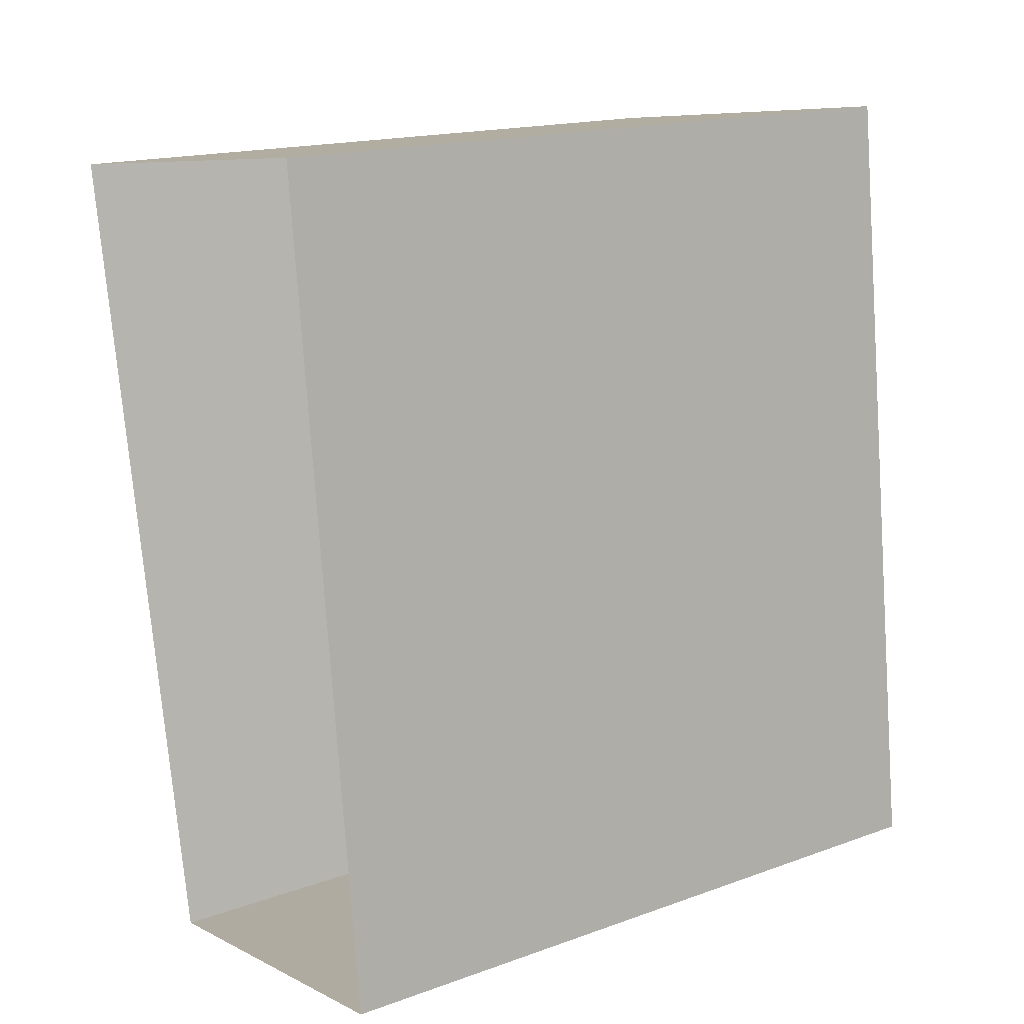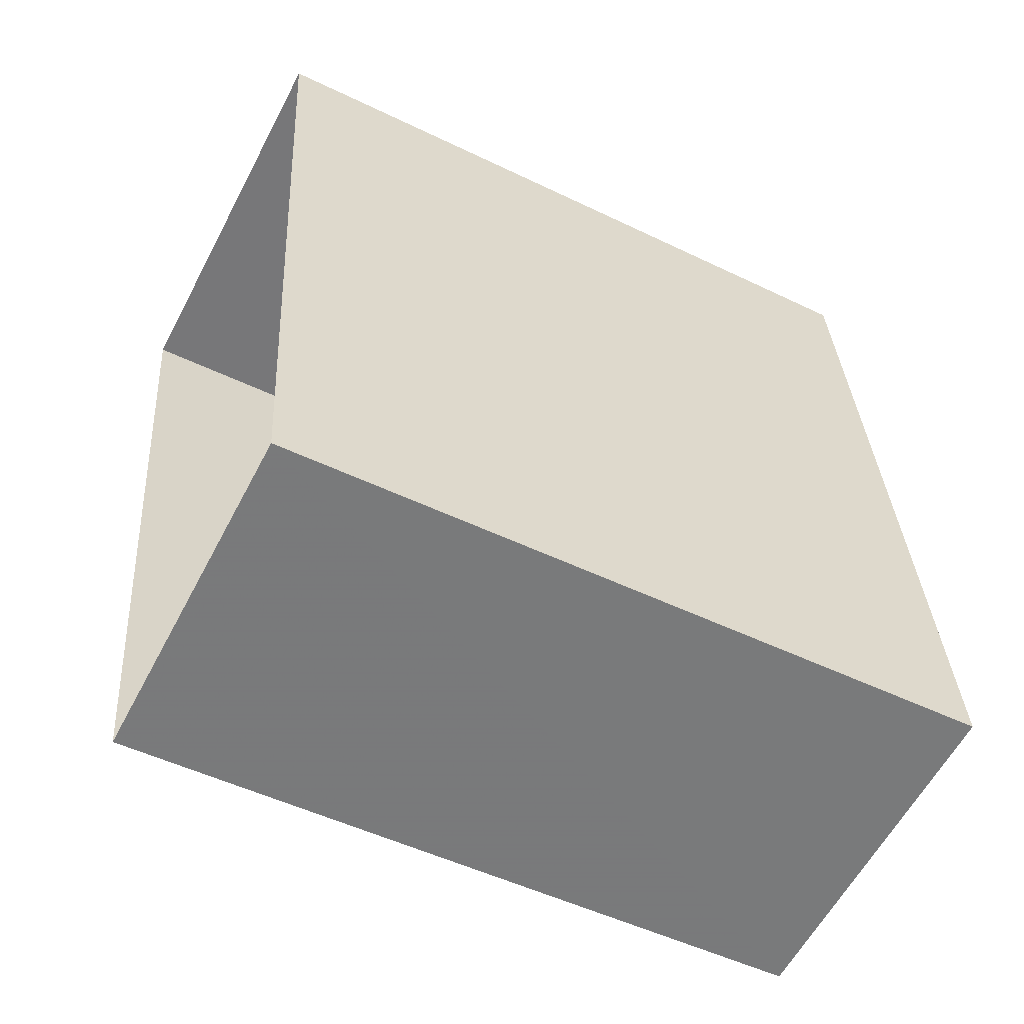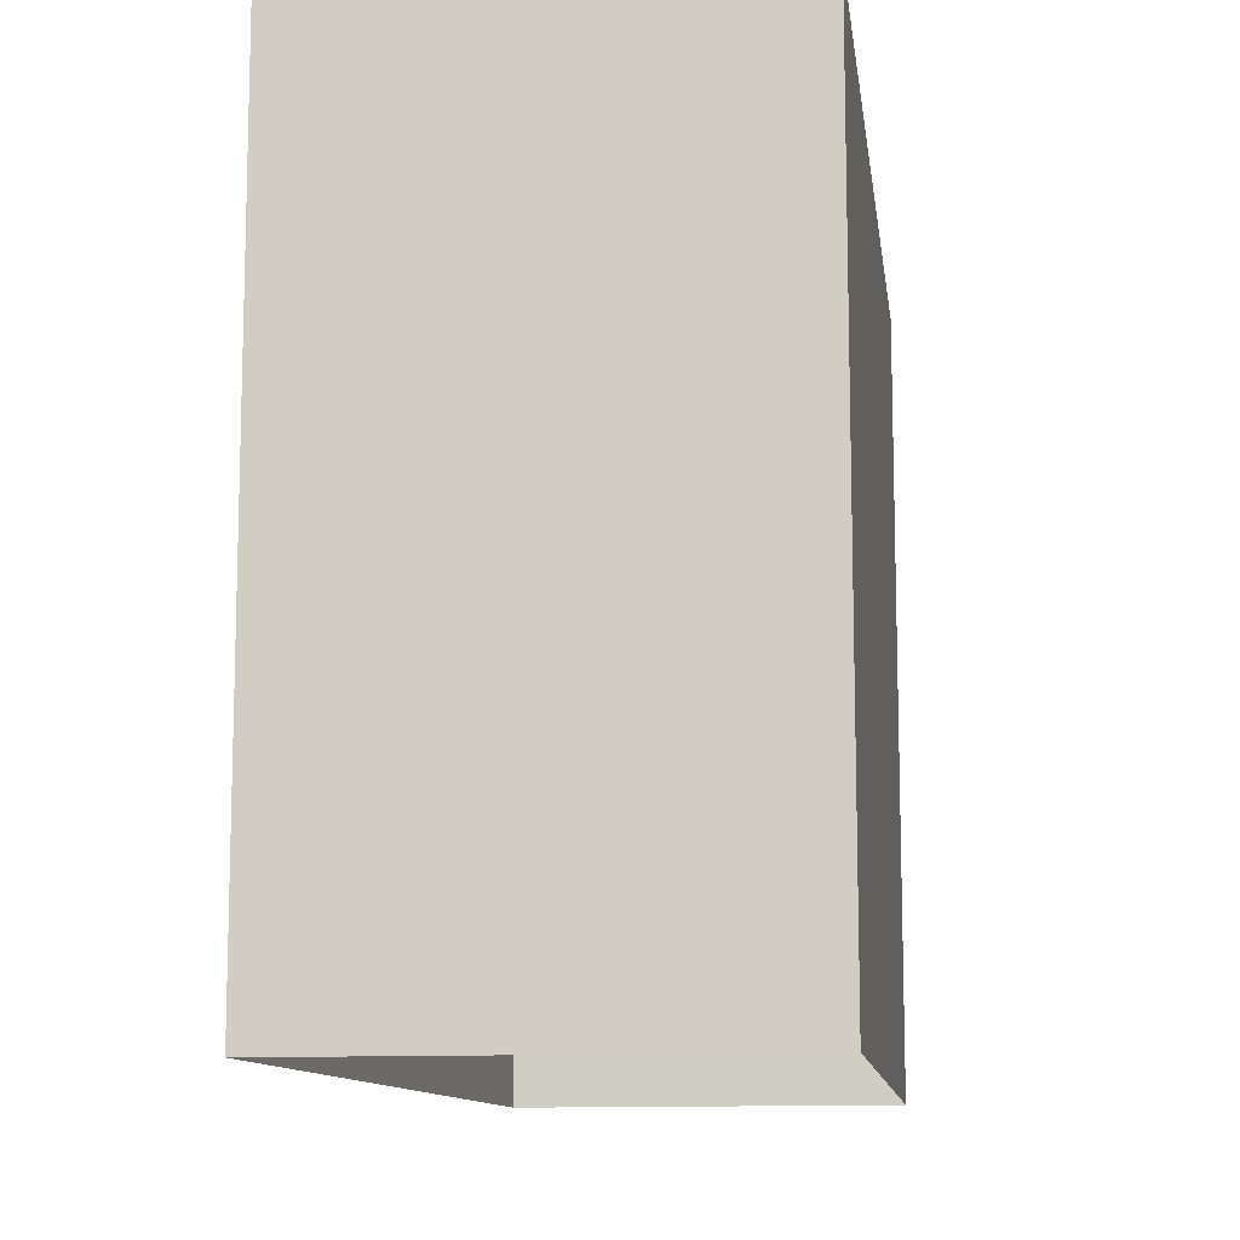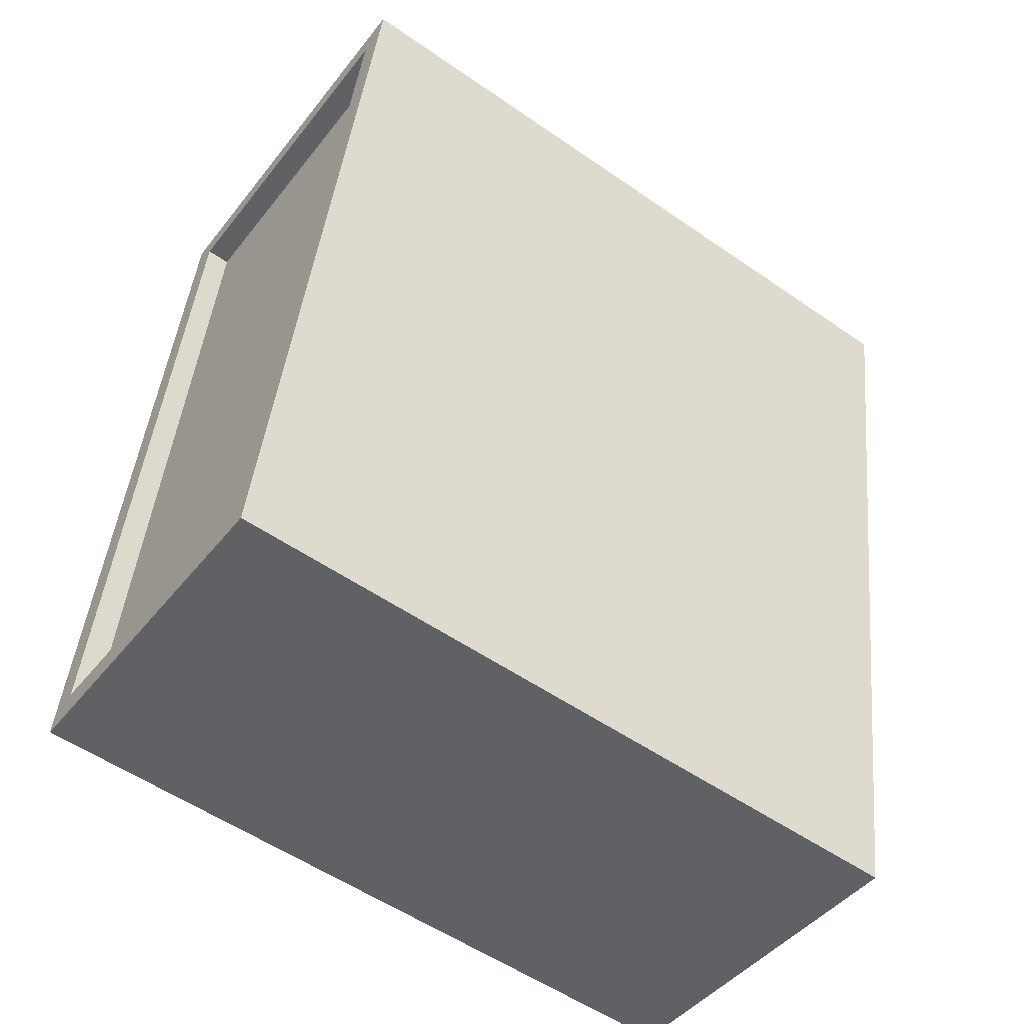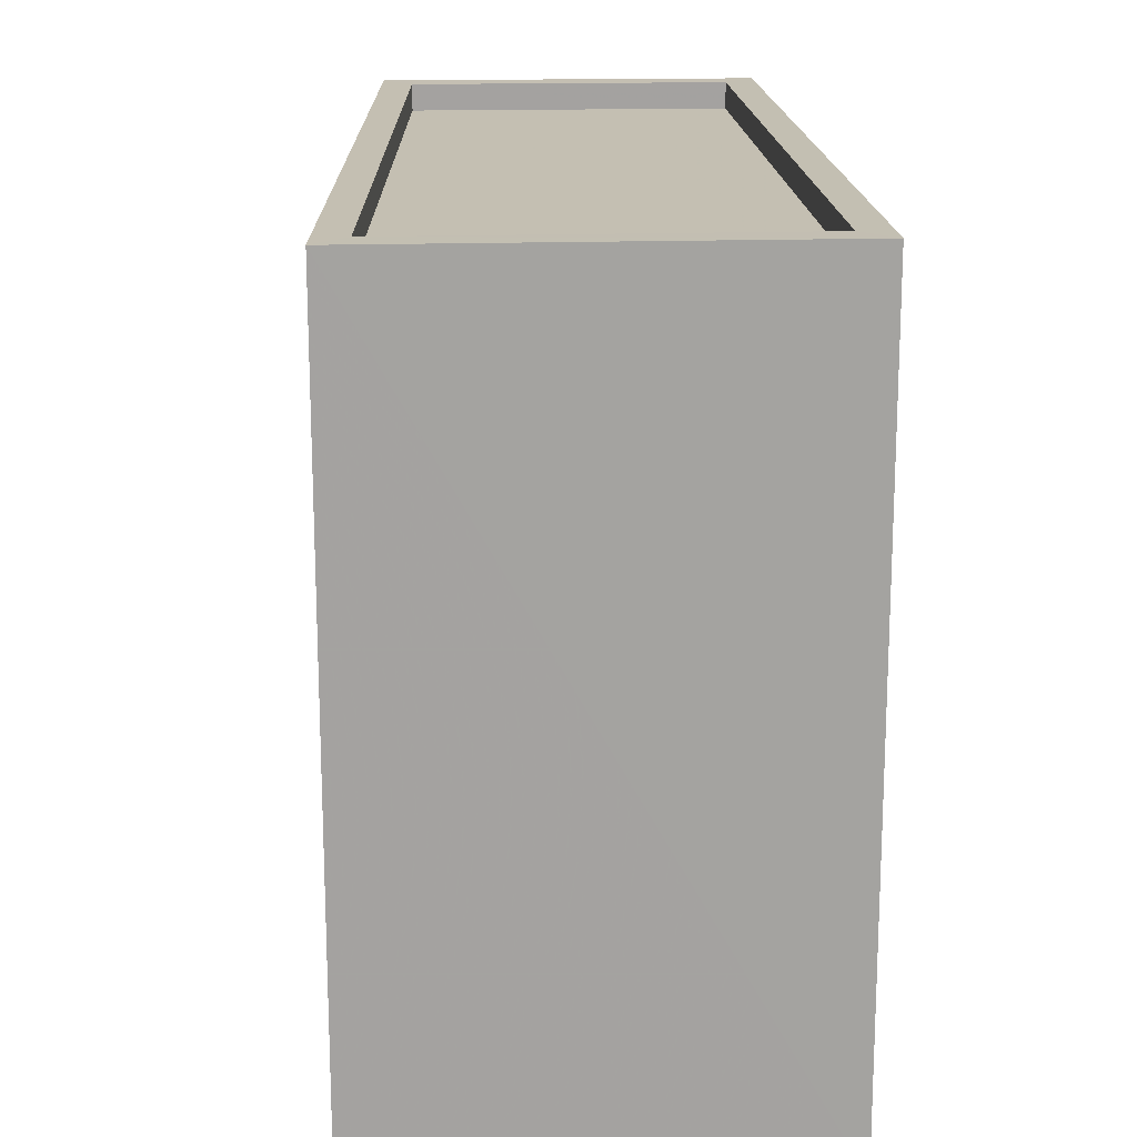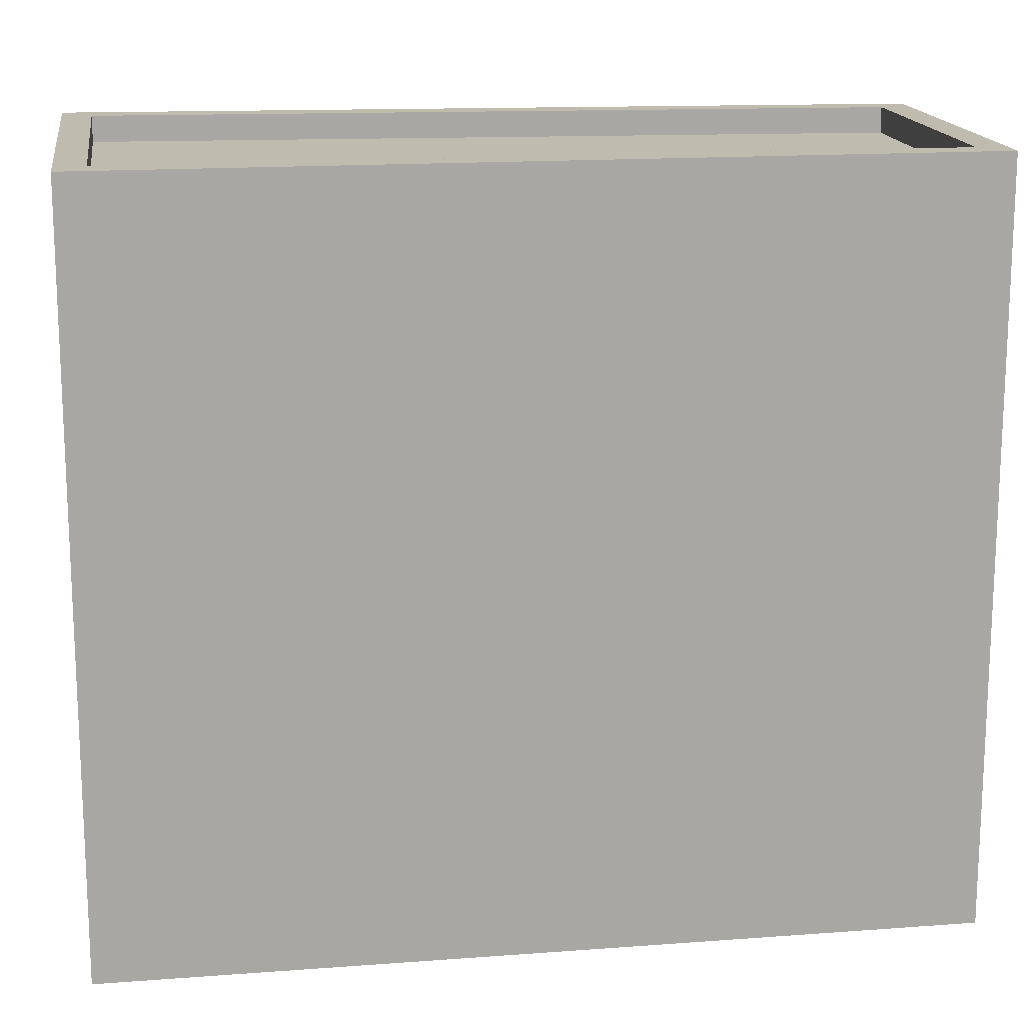
<metadata>
{"format":"obj","ext":"obj","renderer":"f3d","projection":"perspective","resolution":1024,"background":"white","views":[{"elev":16.7,"azim":-126.1,"up":"+Y"},{"elev":-50.7,"azim":-117.8,"up":"+Y"},{"elev":-11.4,"azim":-179.3,"up":"+Z"},{"elev":-55.0,"azim":53.9,"up":"+Y"},{"elev":17.6,"azim":169.8,"up":"+Z"},{"elev":15.9,"azim":-105.5,"up":"+Z"}]}
</metadata>
<code>
v -9356 -3.721e+04 28.2
v -9360 -3.72e+04 28.2
v -9354 -3.72e+04 28.2
v -9361 -3.721e+04 28.2
v -9359 -3.72e+04 38.03
v -9356 -3.721e+04 38.03
v -9355 -3.72e+04 38.03
v -9361 -3.721e+04 38.03
v -9359 -3.72e+04 38.38
v -9355 -3.72e+04 38.38
v -9360 -3.72e+04 38.38
v -9354 -3.72e+04 38.38
v -9361 -3.721e+04 38.38
v -9356 -3.721e+04 38.38
v -9361 -3.721e+04 38.38
v -9356 -3.721e+04 38.38
f 1 2 3
f 1 4 2
f 5 6 7
f 5 8 6
f 9 10 11
f 10 12 11
f 13 14 15
f 14 12 10
f 15 14 16
f 16 14 10
f 9 11 13
f 15 9 13
f 10 5 7
f 10 9 5
f 10 7 6
f 16 10 6
f 16 6 8
f 15 16 8
f 15 8 5
f 9 15 5
f 14 1 3
f 12 14 3
f 14 4 1
f 14 13 4
f 13 2 4
f 13 11 2
f 12 3 2
f 11 12 2

</code>
